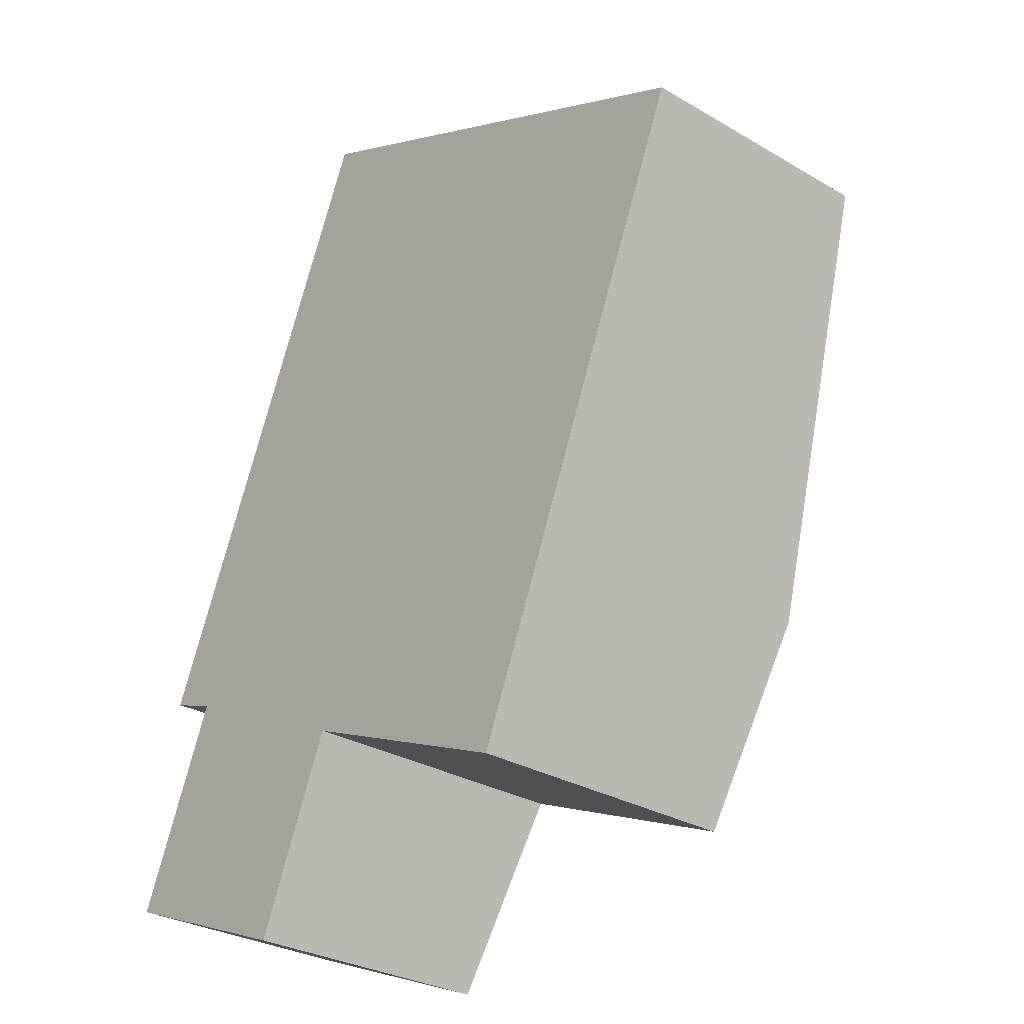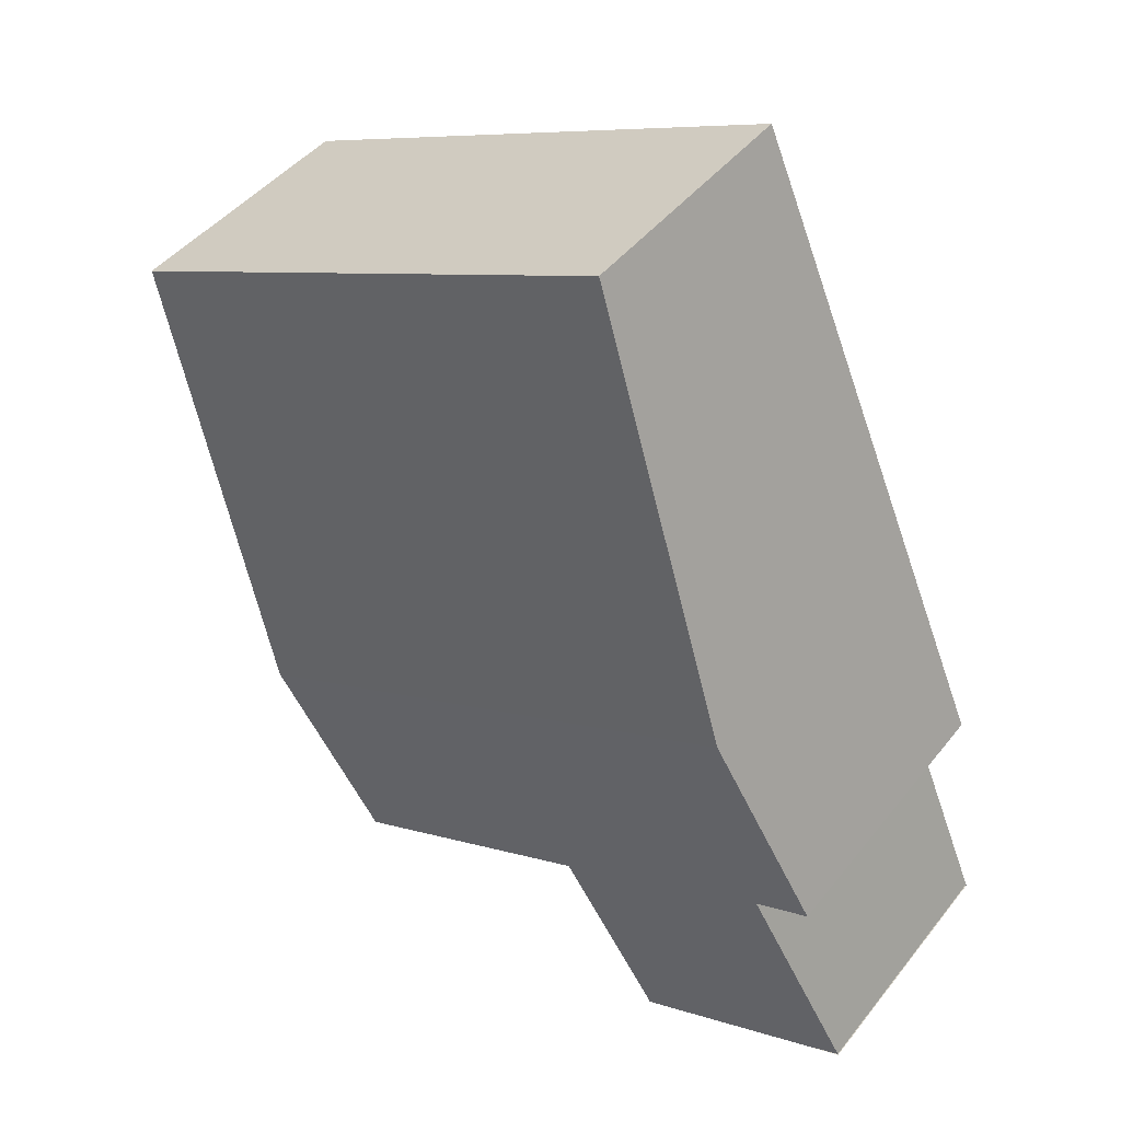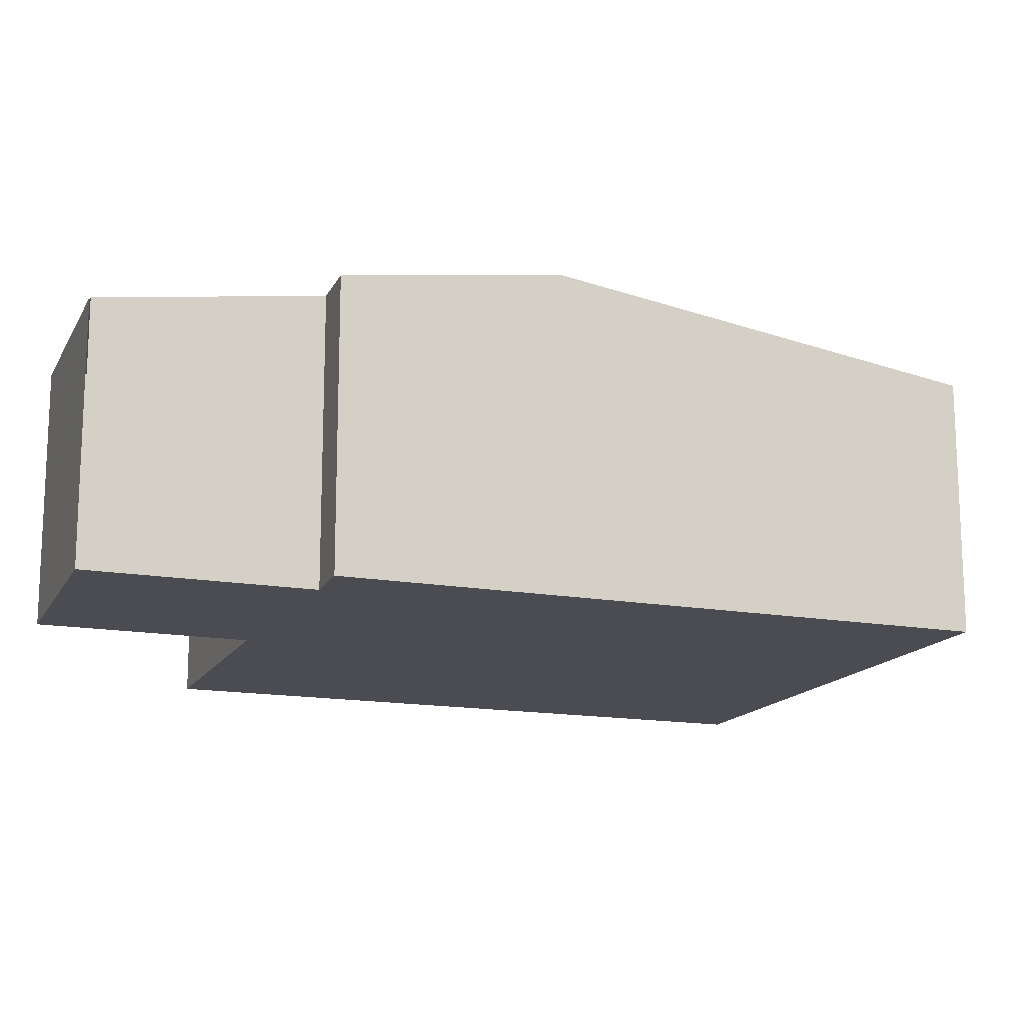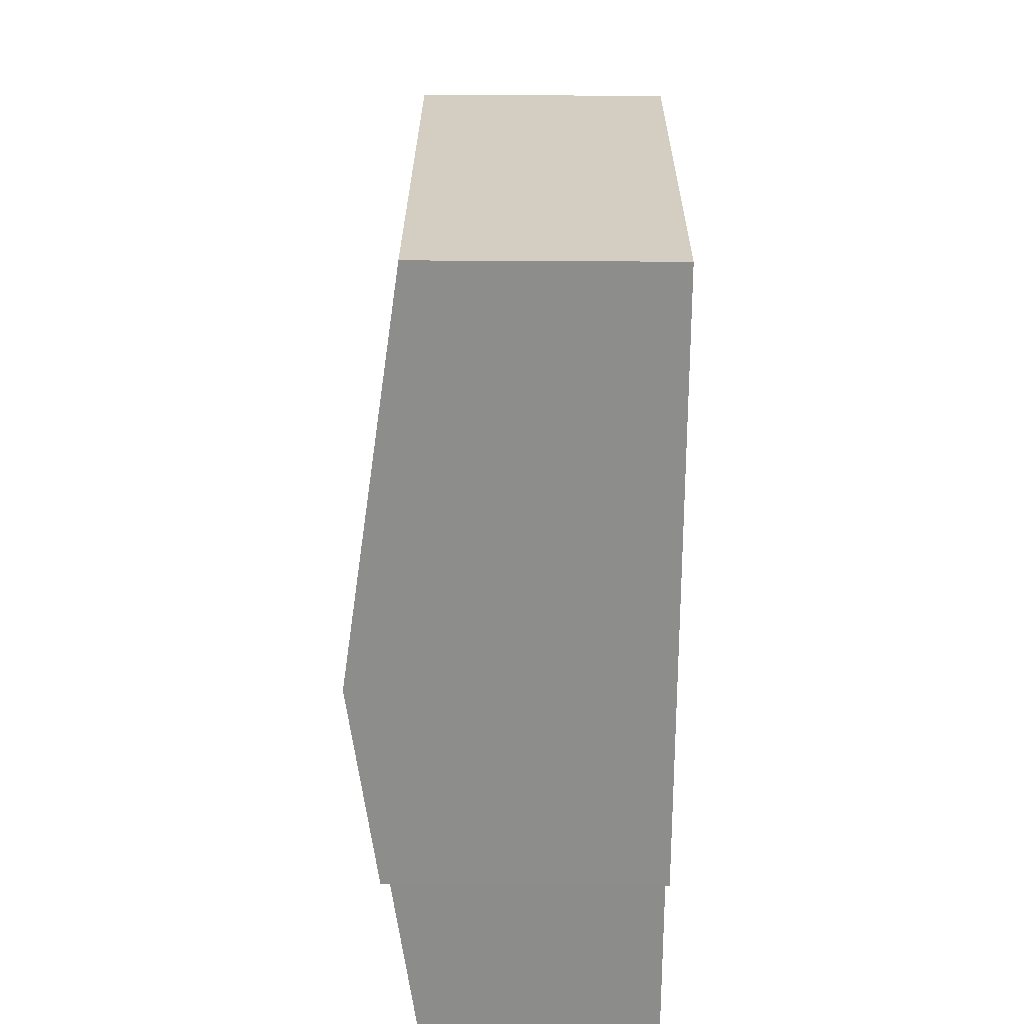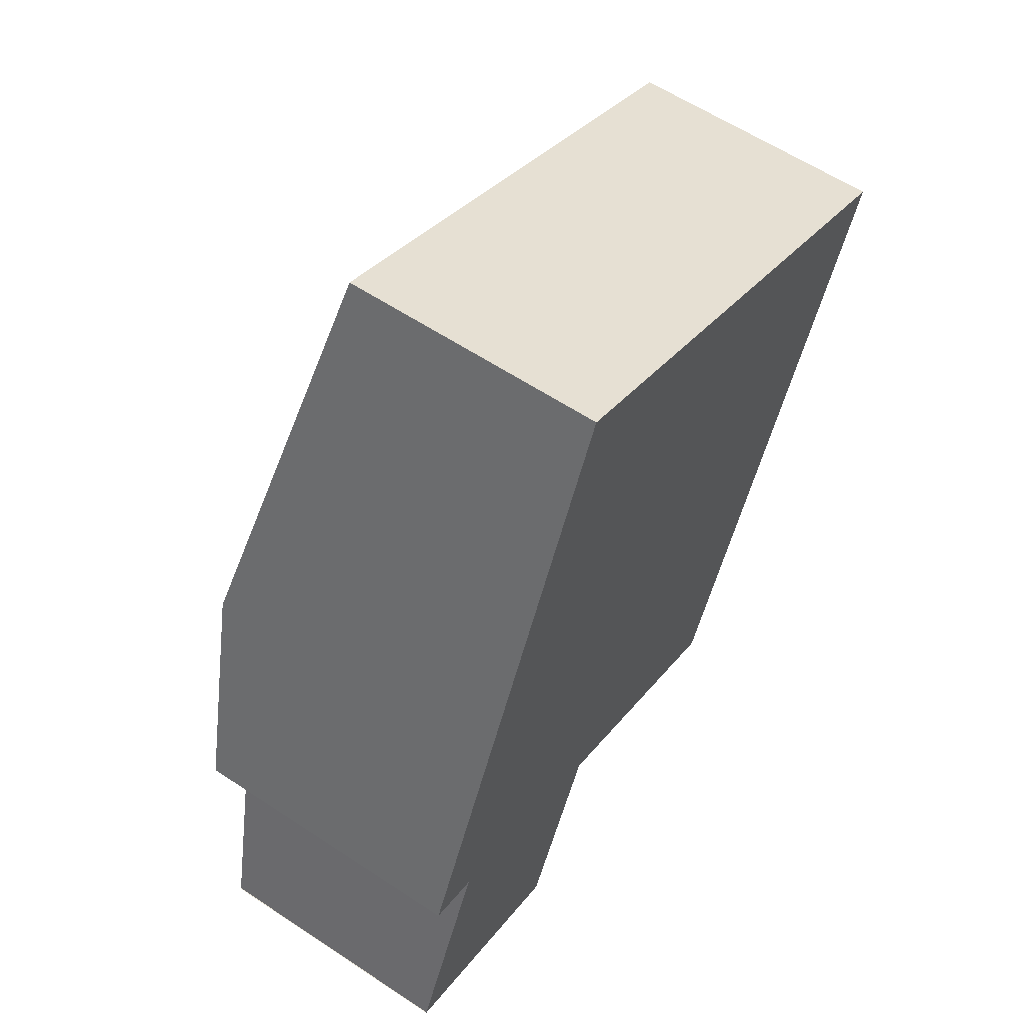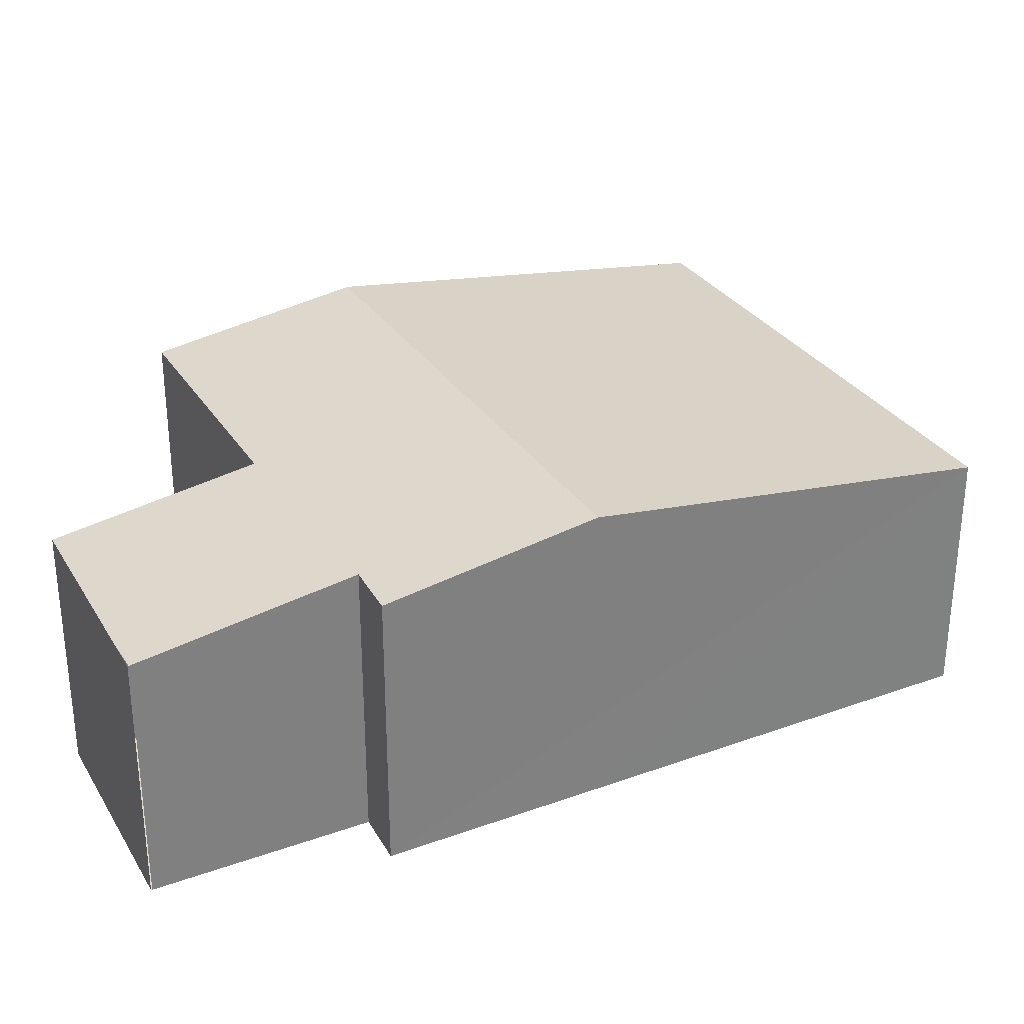
<metadata>
{"format":"obj","ext":"obj","renderer":"f3d","projection":"perspective","resolution":1024,"background":"white","views":[{"elev":-29.6,"azim":49.2,"up":"+Z"},{"elev":44.5,"azim":-144.5,"up":"+Z"},{"elev":-15.5,"azim":-87.4,"up":"+Y"},{"elev":48.9,"azim":-89.6,"up":"+Z"},{"elev":59.8,"azim":-55.8,"up":"+Z"},{"elev":31.0,"azim":-94.0,"up":"+Y"}]}
</metadata>
<code>
v  1.42 3.703 4.992
v  9.347 2.996 6.977
v  7.397 3.703 2.344
v  3.42 2.996 9.602
v  0.38 2.982 -0.153
v  3.496 3.337 1.226
v  2.535 2.993 -1.023
v  0.005 2.982 0.013
v  6.404 3.343 -0.016
v  1.019 3.347 2.396
v  0.397 3.342 2.633
v  1.019 -1.467e-16 2.396
v  0.005 -7.96e-19 0.013
v  0.397 -1.612e-16 2.633
v  1.42 -3.057e-16 4.992
v  3.42 -5.88e-16 9.602
v  2.535 6.264e-17 -1.023
v  0 2.981 1.825e-16
v  0 0 0
v  0.38 9.369e-18 -0.153
v  9.347 -4.272e-16 6.977
v  7.397 -1.435e-16 2.344
v  6.404 9.797e-19 -0.016
v  3.496 -7.507e-17 1.226
g defaultobject
f 1 2 3
f 2 1 4
f 5 6 7
f 6 5 8
f 6 3 9
f 3 6 1
f 1 6 10
f 10 6 8
f 1 10 11
f 12 8 13
f 12 10 8
f 14 1 11
f 1 14 4
f 4 14 15
f 4 15 16
f 12 11 10
f 11 12 14
f 17 5 7
f 5 17 18
f 18 17 19
f 19 17 20
f 16 2 4
f 2 16 21
f 21 3 2
f 3 21 22
f 3 22 9
f 9 22 23
f 24 7 6
f 7 24 17
f 23 6 9
f 6 23 24
f 13 24 12
f 24 13 17
f 17 13 20
f 20 13 19
f 15 21 16
f 21 15 22
f 22 15 14
f 22 14 12
f 22 12 23
f 23 12 24

</code>
